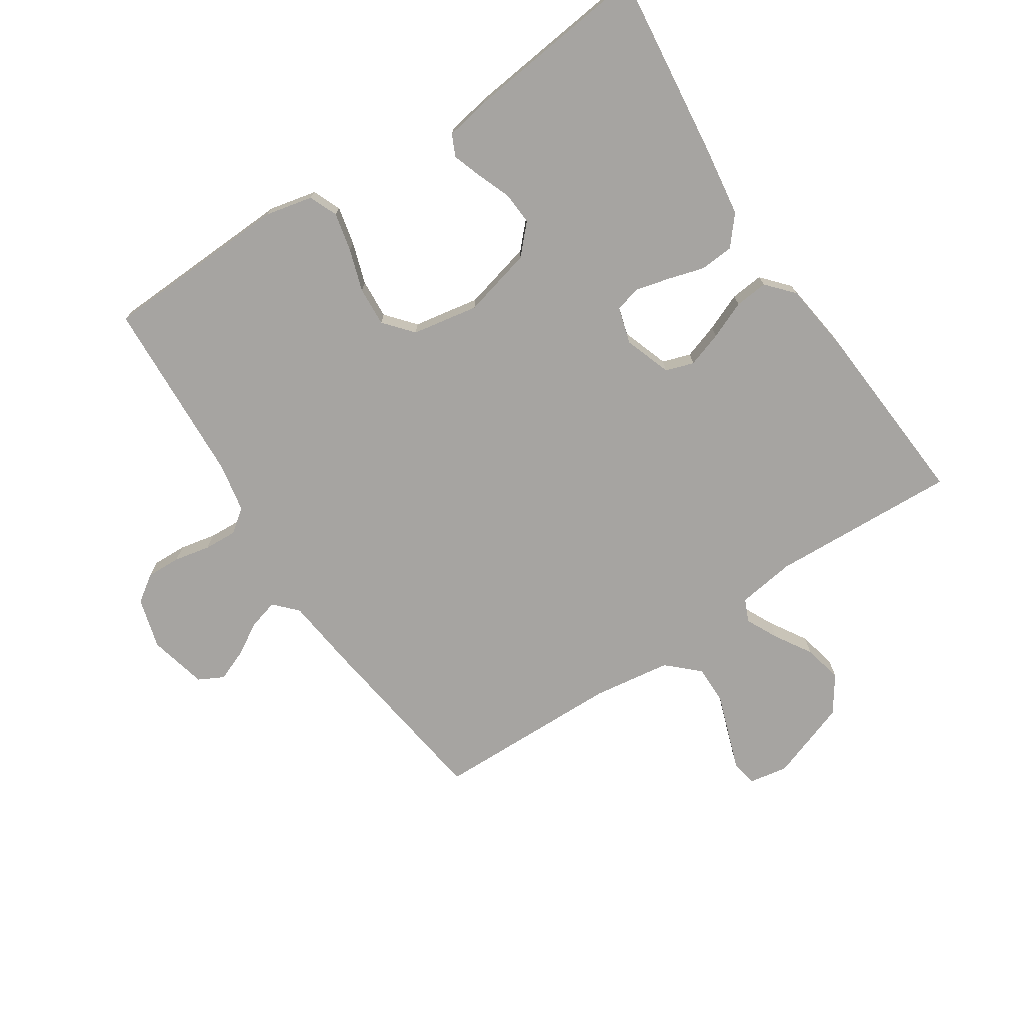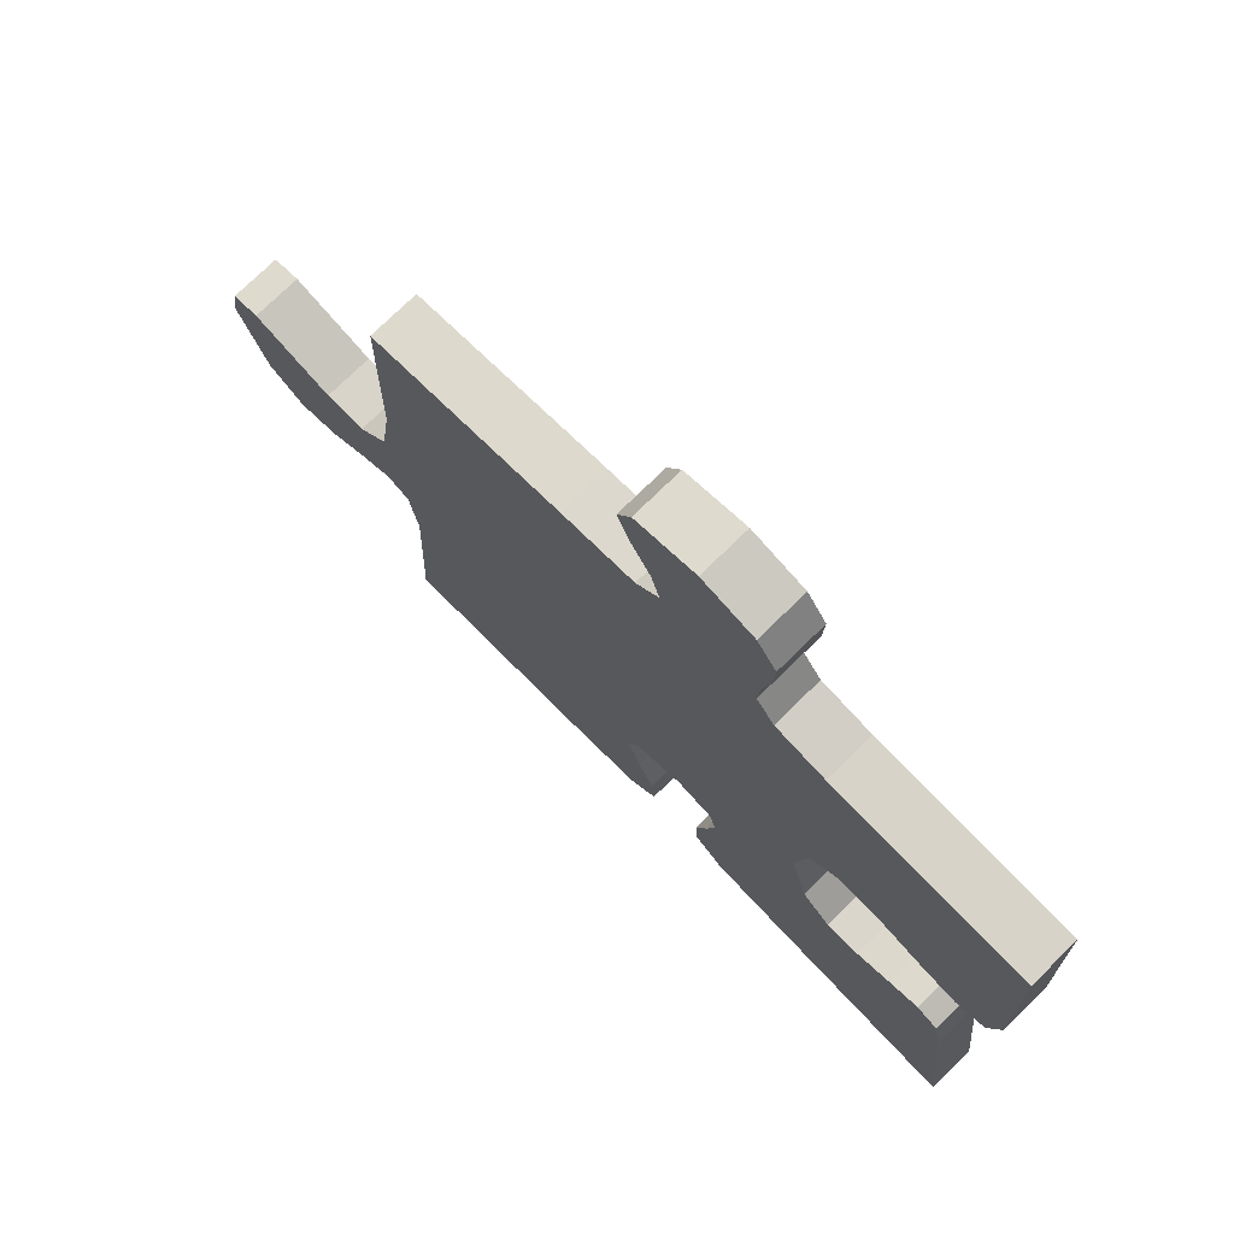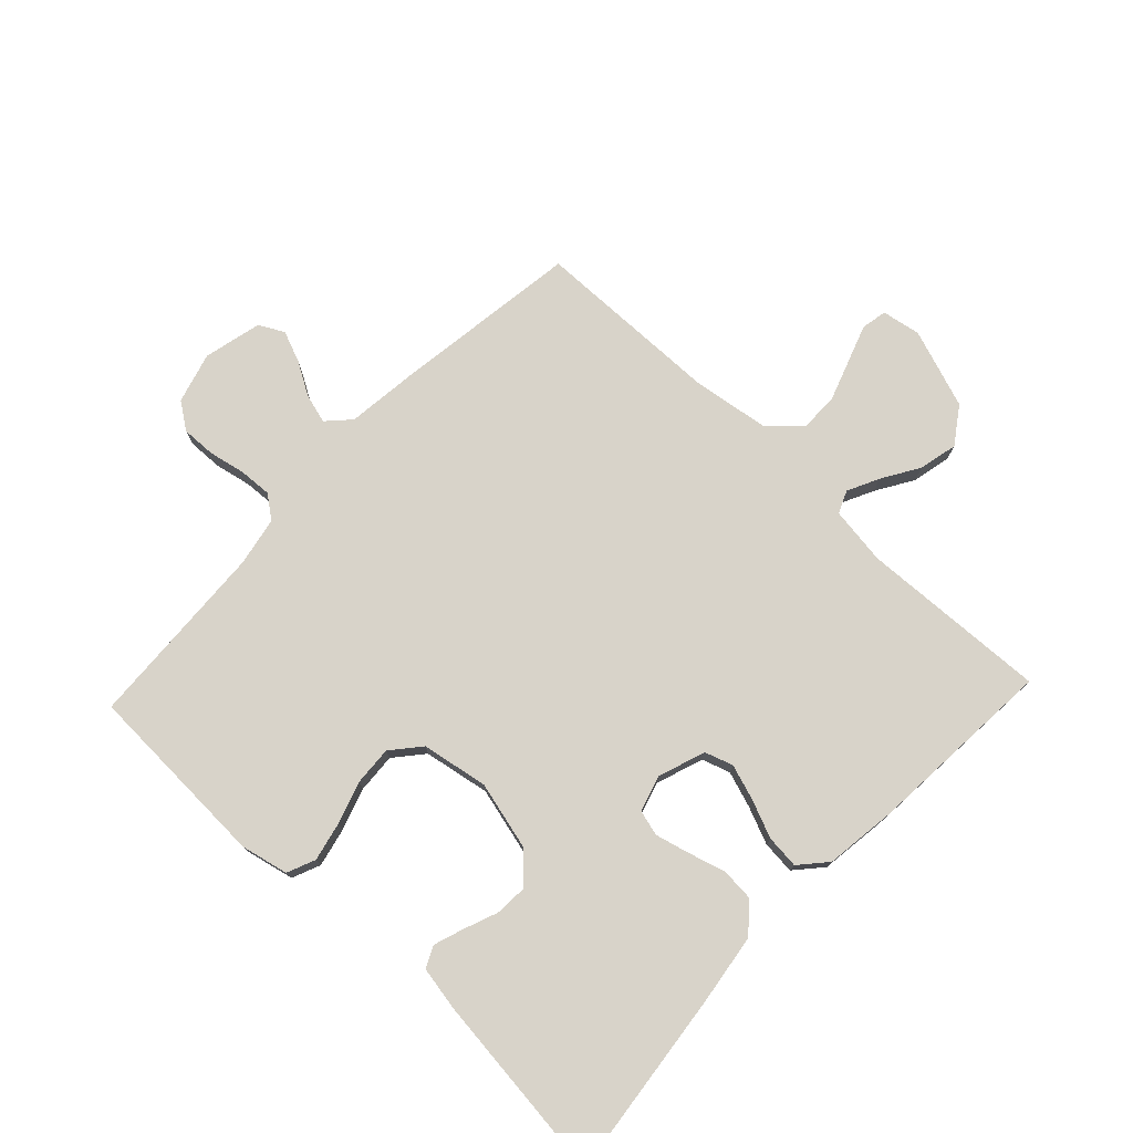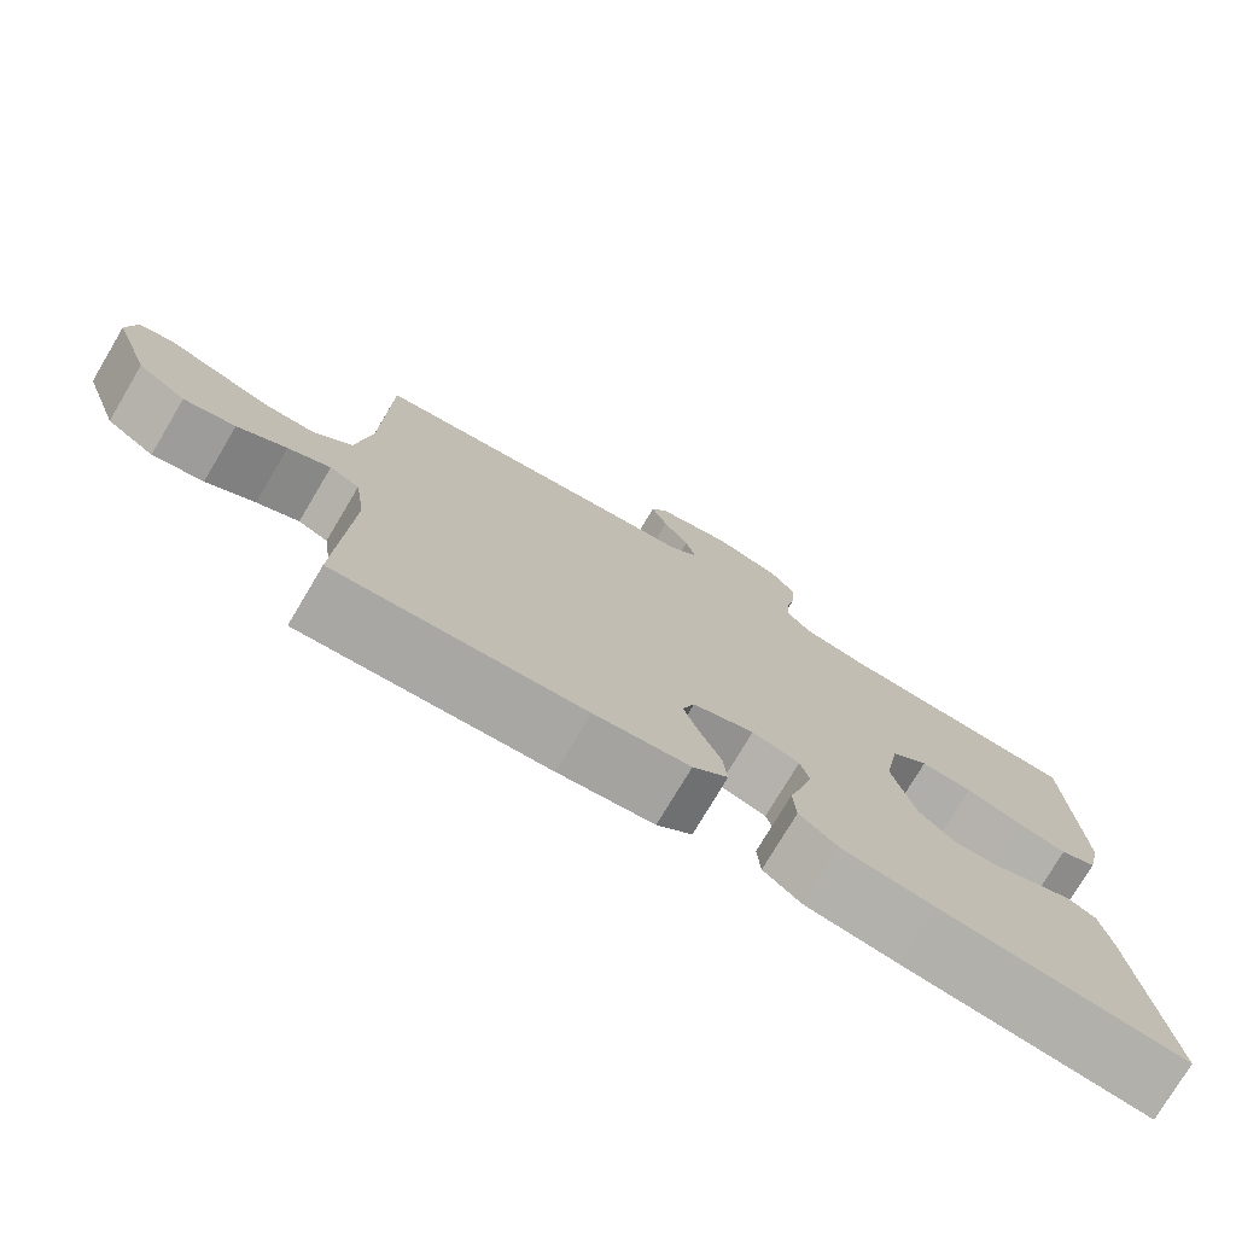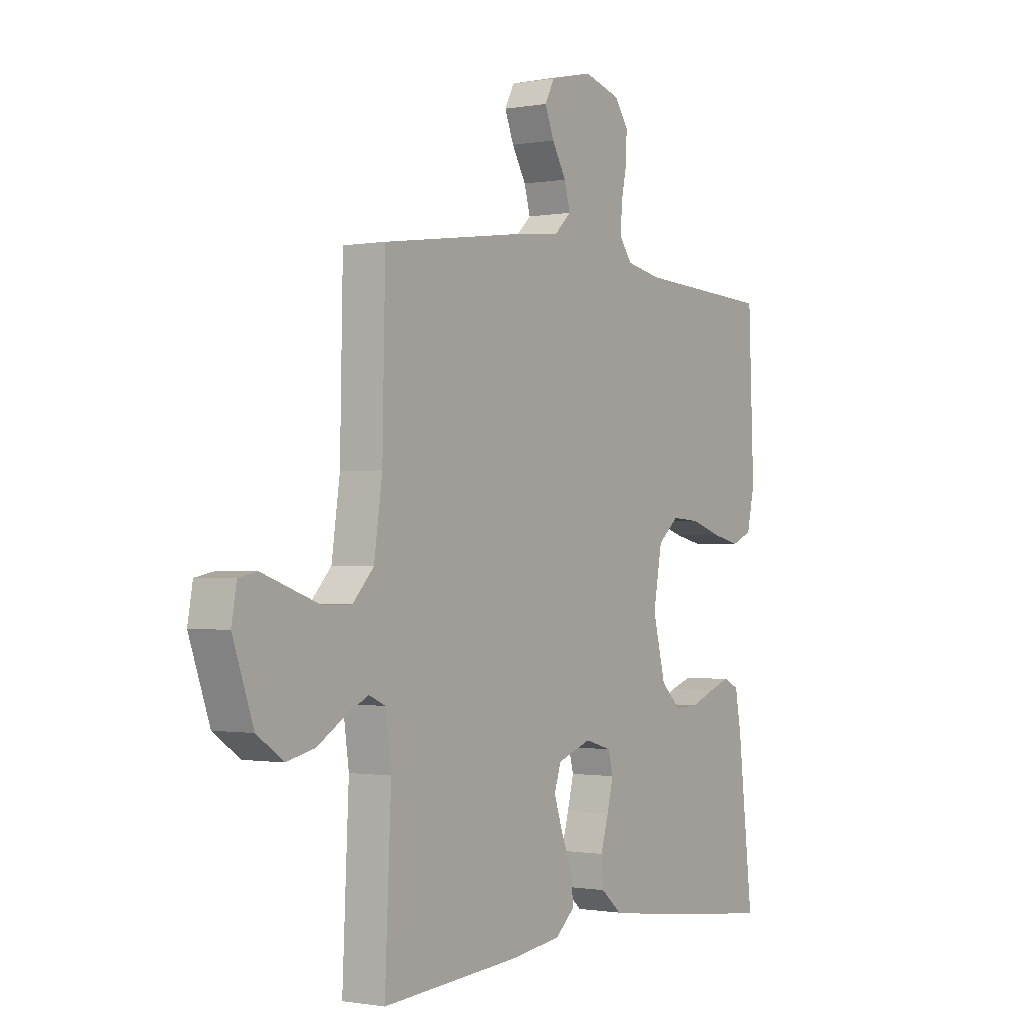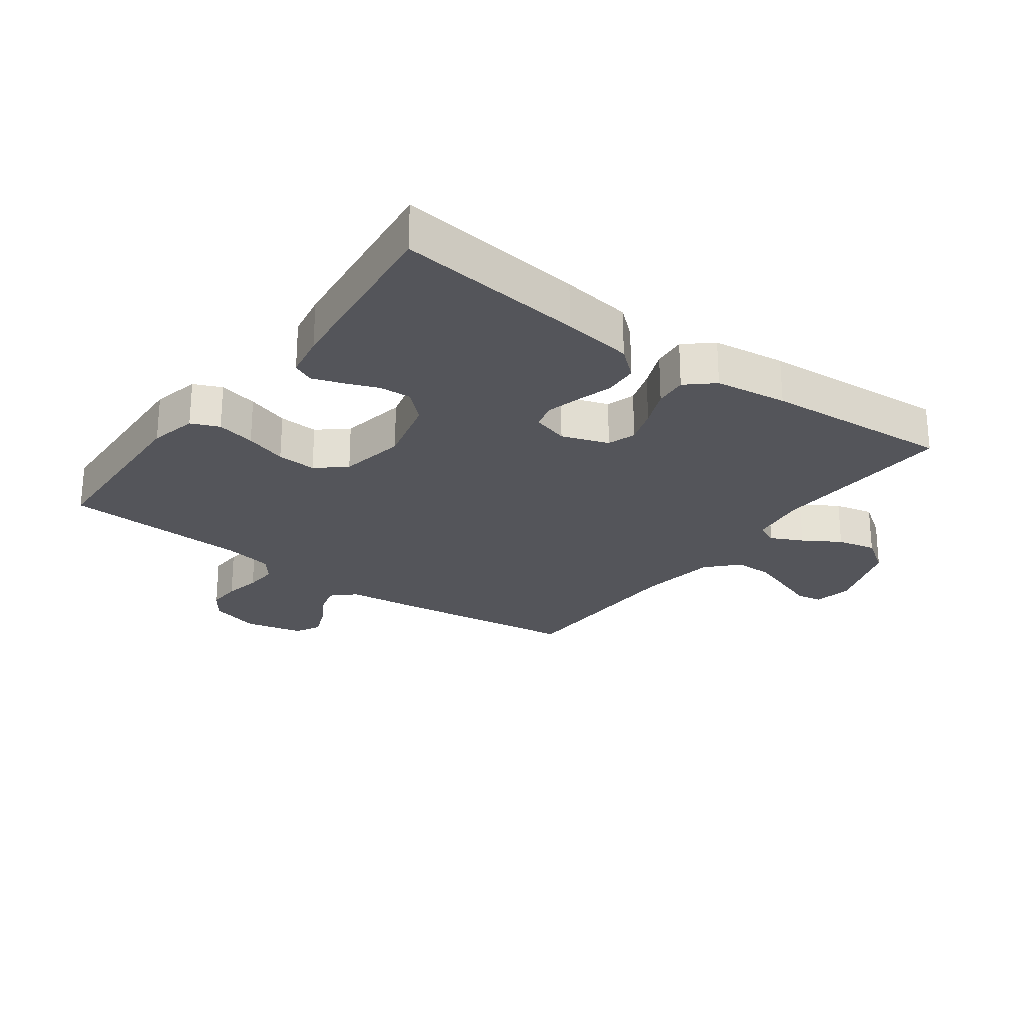
<metadata>
{"format":"obj","ext":"obj","renderer":"f3d","projection":"perspective","resolution":1024,"background":"white","views":[{"elev":-73.5,"azim":123.4,"up":"+Y"},{"elev":75.2,"azim":45.6,"up":"+Z"},{"elev":75.9,"azim":133.4,"up":"+Y"},{"elev":-76.4,"azim":-30.8,"up":"+Z"},{"elev":-0.8,"azim":-56.2,"up":"+Z"},{"elev":-25.0,"azim":143.7,"up":"+Y"}]}
</metadata>
<code>
v -0.5 0.07 0.5
v -0.2 0.07 0.541
v -0.086 0.07 0.554
v -0.05 0.07 0.588
v -0.063 0.07 0.635
v -0.094 0.07 0.688
v -0.114 0.07 0.738
v -0.093 0.07 0.778
v 0 0.07 0.8
v 0.081 0.07 0.777
v 0.111 0.07 0.734
v 0.109 0.07 0.679
v 0.097 0.07 0.621
v 0.094 0.07 0.568
v 0.122 0.07 0.531
v 0.2 0.07 0.516
v 0.5 0.07 0.5
v 0.512 0.07 0.2
v 0.495 0.07 0.124
v 0.45 0.07 0.105
v 0.388 0.07 0.119
v 0.321 0.07 0.141
v 0.258 0.07 0.145
v 0.212 0.07 0.106
v 0.193 0.07 0
v 0.221 0.07 -0.111
v 0.266 0.07 -0.153
v 0.318 0.07 -0.15
v 0.372 0.07 -0.129
v 0.419 0.07 -0.113
v 0.453 0.07 -0.129
v 0.466 0.07 -0.2
v 0.5 0.07 -0.5
v 0.2 0.07 -0.465
v 0.088 0.07 -0.449
v 0.042 0.07 -0.41
v 0.038 0.07 -0.356
v 0.055 0.07 -0.298
v 0.069 0.07 -0.243
v 0.058 0.07 -0.202
v 0 0.07 -0.185
v -0.075 0.07 -0.211
v -0.09 0.07 -0.256
v -0.071 0.07 -0.313
v -0.046 0.07 -0.373
v -0.041 0.07 -0.426
v -0.084 0.07 -0.464
v -0.2 0.07 -0.479
v -0.5 0.07 -0.5
v -0.486 0.07 -0.2
v -0.499 0.07 -0.108
v -0.535 0.07 -0.092
v -0.586 0.07 -0.117
v -0.645 0.07 -0.153
v -0.707 0.07 -0.167
v -0.765 0.07 -0.127
v -0.81 0.07 0
v -0.799 0.07 0.062
v -0.758 0.07 0.07
v -0.698 0.07 0.049
v -0.632 0.07 0.026
v -0.57 0.07 0.026
v -0.524 0.07 0.075
v -0.506 0.07 0.2
v -0.5 0 0.5
v -0.2 0 0.541
v -0.086 0 0.554
v -0.05 0 0.588
v -0.063 0 0.635
v -0.094 0 0.688
v -0.114 0 0.738
v -0.093 0 0.778
v 0 0 0.8
v 0.081 0 0.777
v 0.111 0 0.734
v 0.109 0 0.679
v 0.097 0 0.621
v 0.094 0 0.568
v 0.122 0 0.531
v 0.2 0 0.516
v 0.5 0 0.5
v 0.512 0 0.2
v 0.495 0 0.124
v 0.45 0 0.105
v 0.388 0 0.119
v 0.321 0 0.141
v 0.258 0 0.145
v 0.212 0 0.106
v 0.193 0 0
v 0.221 0 -0.111
v 0.266 0 -0.153
v 0.318 0 -0.15
v 0.372 0 -0.129
v 0.419 0 -0.113
v 0.453 0 -0.129
v 0.466 0 -0.2
v 0.5 0 -0.5
v 0.2 0 -0.465
v 0.088 0 -0.449
v 0.042 0 -0.41
v 0.038 0 -0.356
v 0.055 0 -0.298
v 0.069 0 -0.243
v 0.058 0 -0.202
v 0 0 -0.185
v -0.075 0 -0.211
v -0.09 0 -0.256
v -0.071 0 -0.313
v -0.046 0 -0.373
v -0.041 0 -0.426
v -0.084 0 -0.464
v -0.2 0 -0.479
v -0.5 0 -0.5
v -0.486 0 -0.2
v -0.499 0 -0.108
v -0.535 0 -0.092
v -0.586 0 -0.117
v -0.645 0 -0.153
v -0.707 0 -0.167
v -0.765 0 -0.127
v -0.81 0 0
v -0.799 0 0.062
v -0.758 0 0.07
v -0.698 0 0.049
v -0.632 0 0.026
v -0.57 0 0.026
v -0.524 0 0.075
v -0.506 0 0.2
f 58 59 60
f 57 58 60
f 56 57 60
f 55 56 60
f 54 55 60
f 53 54 60
f 52 53 60 61
f 51 52 61 62
f 48 49 50
f 47 48 50
f 46 47 50
f 45 46 50
f 44 45 50
f 43 44 50 51
f 51 62 63
f 43 51 63
f 42 43 63
f 36 37 38
f 35 36 38
f 34 35 38
f 33 34 38
f 32 33 38
f 31 32 38
f 30 31 38
f 29 30 38
f 28 29 38
f 27 28 38 39
f 26 27 39 40
f 20 21 22
f 19 20 22
f 18 19 22
f 17 18 22
f 16 17 22
f 15 16 22 23
f 14 15 23 24
f 11 12 13
f 10 11 13
f 9 10 13
f 8 9 13
f 7 8 13
f 6 7 13
f 5 6 13
f 4 5 13 14
f 14 24 25
f 4 14 25
f 3 4 25
f 26 40 41
f 25 26 41
f 3 25 41
f 2 3 41
f 1 2 41
f 64 1 41
f 41 42 63 64
f 124 123 122
f 124 122 121
f 124 121 120
f 124 120 119
f 124 119 118
f 124 118 117
f 125 124 117 116
f 126 125 116 115
f 114 113 112
f 114 112 111
f 114 111 110
f 114 110 109
f 114 109 108
f 115 114 108 107
f 127 126 115
f 127 115 107
f 127 107 106
f 102 101 100
f 102 100 99
f 102 99 98
f 102 98 97
f 102 97 96
f 102 96 95
f 102 95 94
f 102 94 93
f 102 93 92
f 103 102 92 91
f 104 103 91 90
f 86 85 84
f 86 84 83
f 86 83 82
f 86 82 81
f 86 81 80
f 87 86 80 79
f 88 87 79 78
f 77 76 75
f 77 75 74
f 77 74 73
f 77 73 72
f 77 72 71
f 77 71 70
f 77 70 69
f 78 77 69 68
f 89 88 78
f 89 78 68
f 89 68 67
f 105 104 90
f 105 90 89
f 105 89 67
f 105 67 66
f 105 66 65
f 105 65 128
f 128 127 106 105
f 1 65 66 2
f 2 66 67 3
f 3 67 68 4
f 4 68 69 5
f 5 69 70 6
f 6 70 71 7
f 7 71 72 8
f 8 72 73 9
f 9 73 74 10
f 10 74 75 11
f 11 75 76 12
f 12 76 77 13
f 13 77 78 14
f 14 78 79 15
f 15 79 80 16
f 16 80 81 17
f 17 81 82 18
f 18 82 83 19
f 19 83 84 20
f 20 84 85 21
f 21 85 86 22
f 22 86 87 23
f 23 87 88 24
f 24 88 89 25
f 25 89 90 26
f 26 90 91 27
f 27 91 92 28
f 28 92 93 29
f 29 93 94 30
f 30 94 95 31
f 31 95 96 32
f 32 96 97 33
f 33 97 98 34
f 34 98 99 35
f 35 99 100 36
f 36 100 101 37
f 37 101 102 38
f 38 102 103 39
f 39 103 104 40
f 40 104 105 41
f 41 105 106 42
f 42 106 107 43
f 43 107 108 44
f 44 108 109 45
f 45 109 110 46
f 46 110 111 47
f 47 111 112 48
f 48 112 113 49
f 49 113 114 50
f 50 114 115 51
f 51 115 116 52
f 52 116 117 53
f 53 117 118 54
f 54 118 119 55
f 55 119 120 56
f 56 120 121 57
f 57 121 122 58
f 58 122 123 59
f 59 123 124 60
f 60 124 125 61
f 61 125 126 62
f 62 126 127 63
f 63 127 128 64
f 64 128 65 1

</code>
